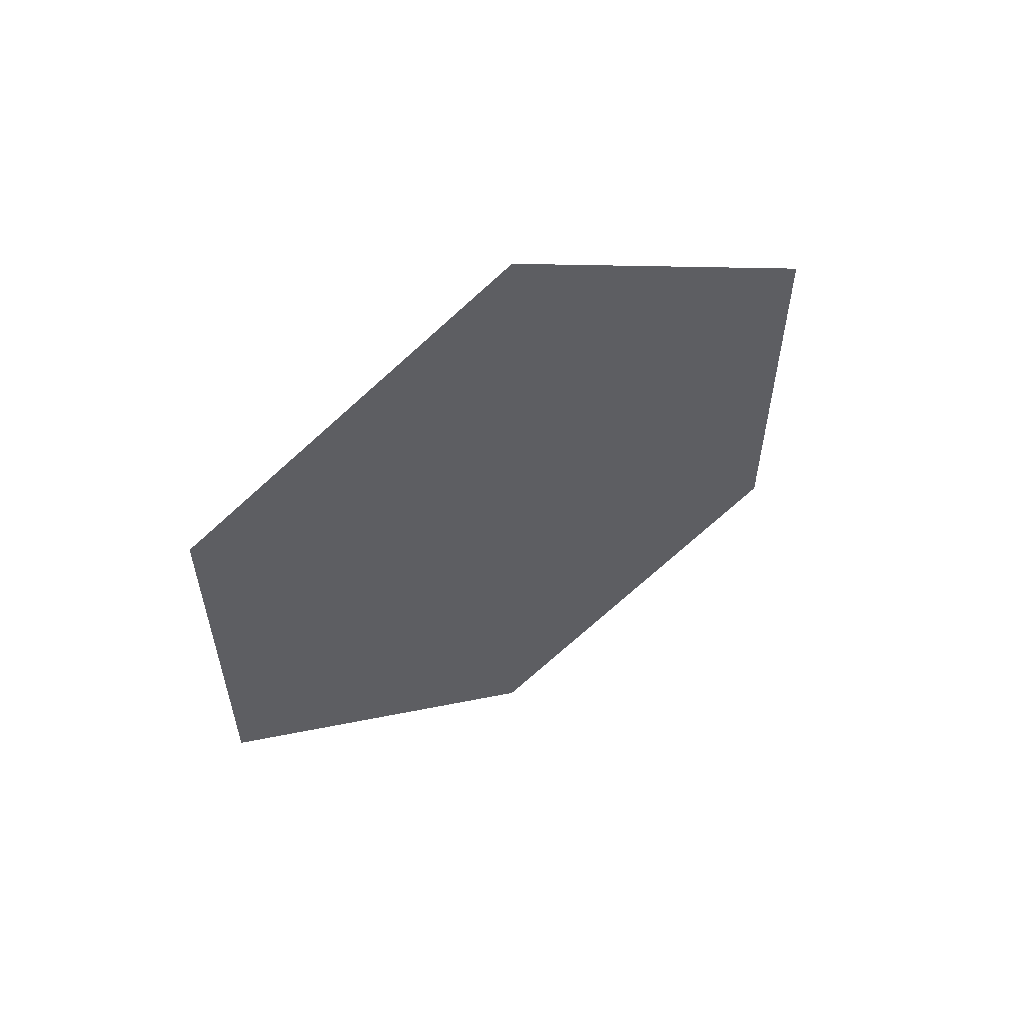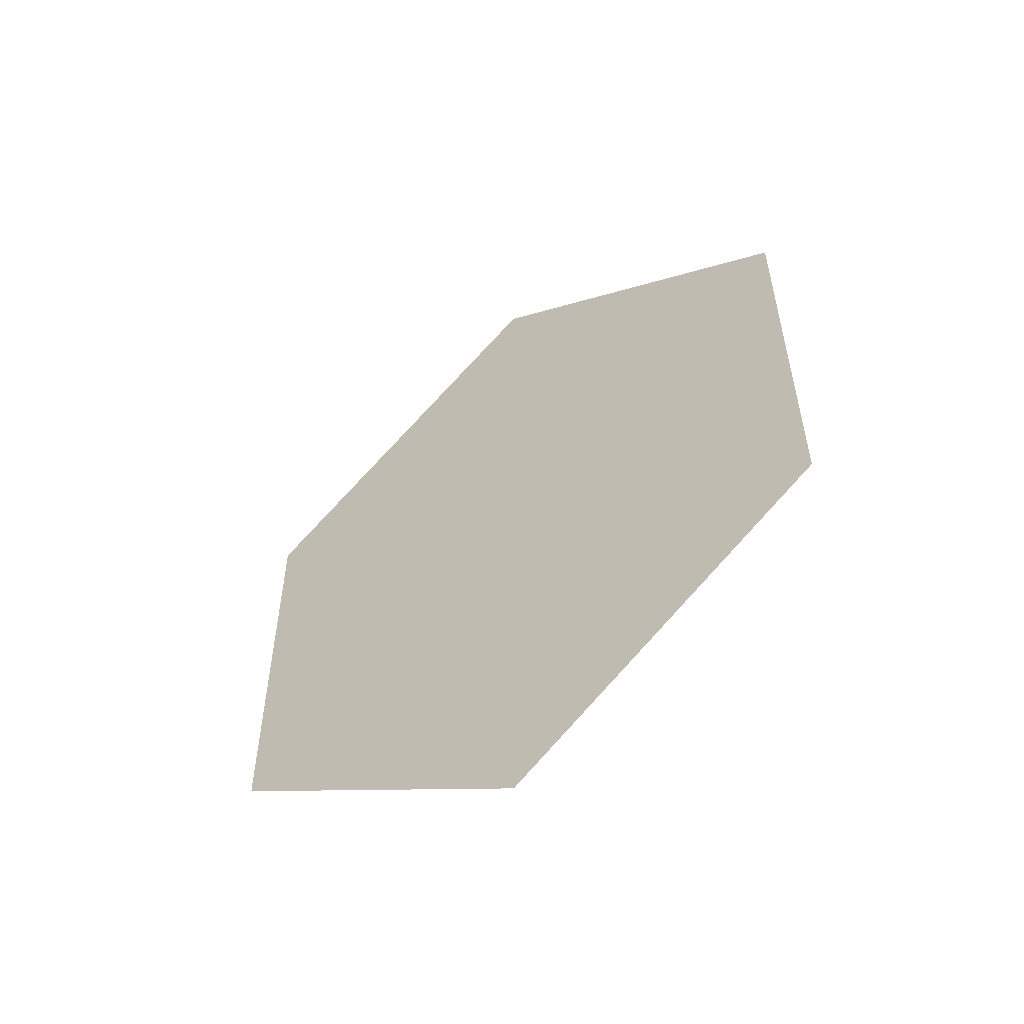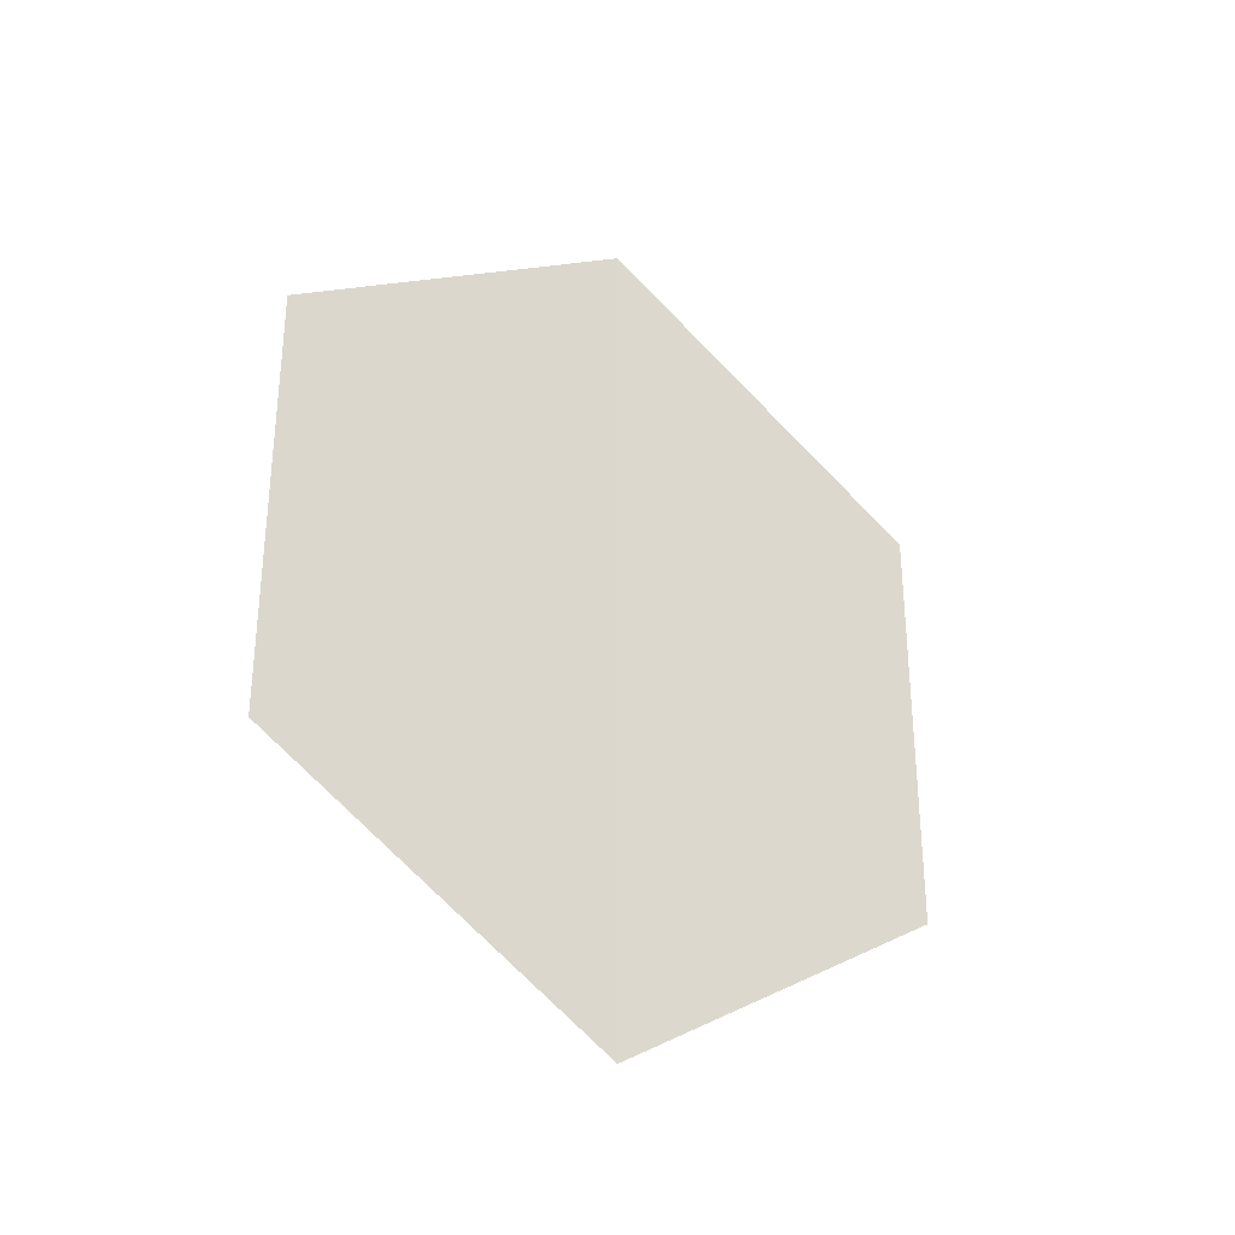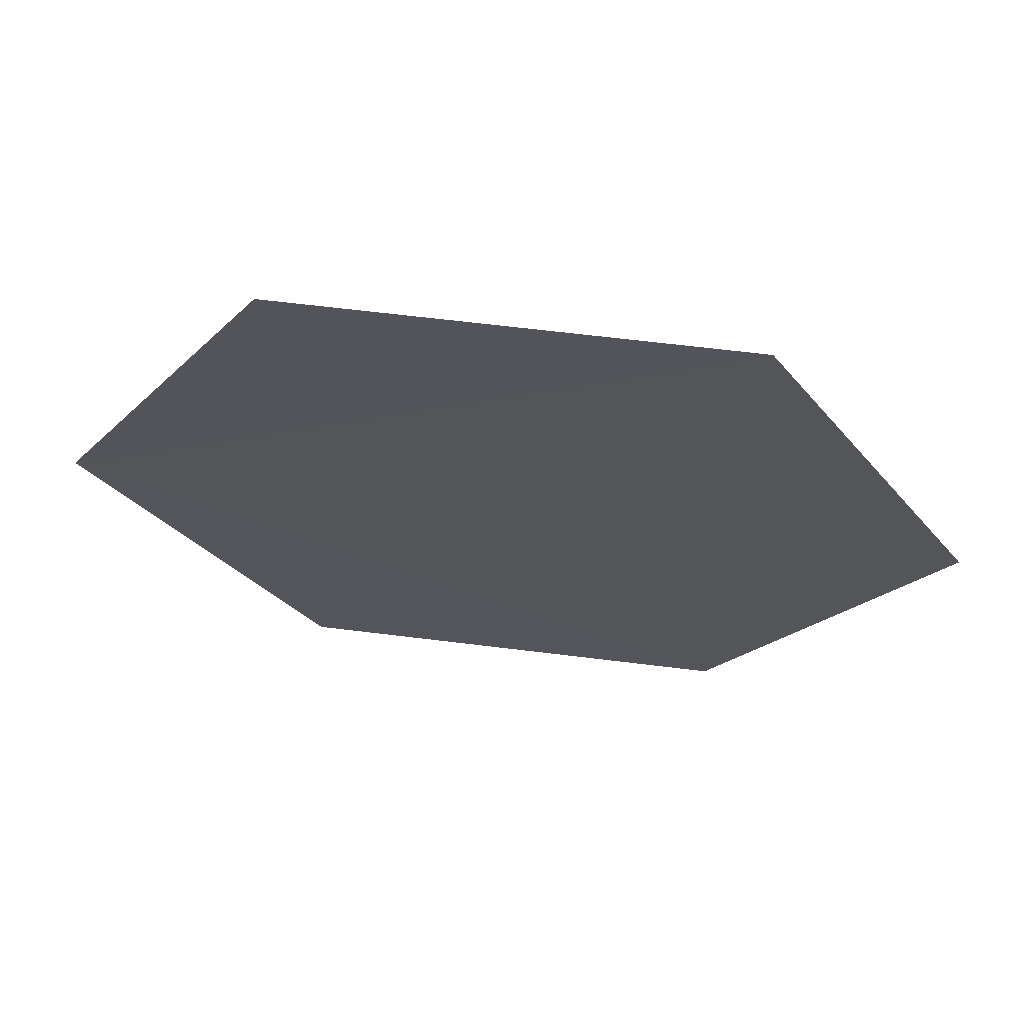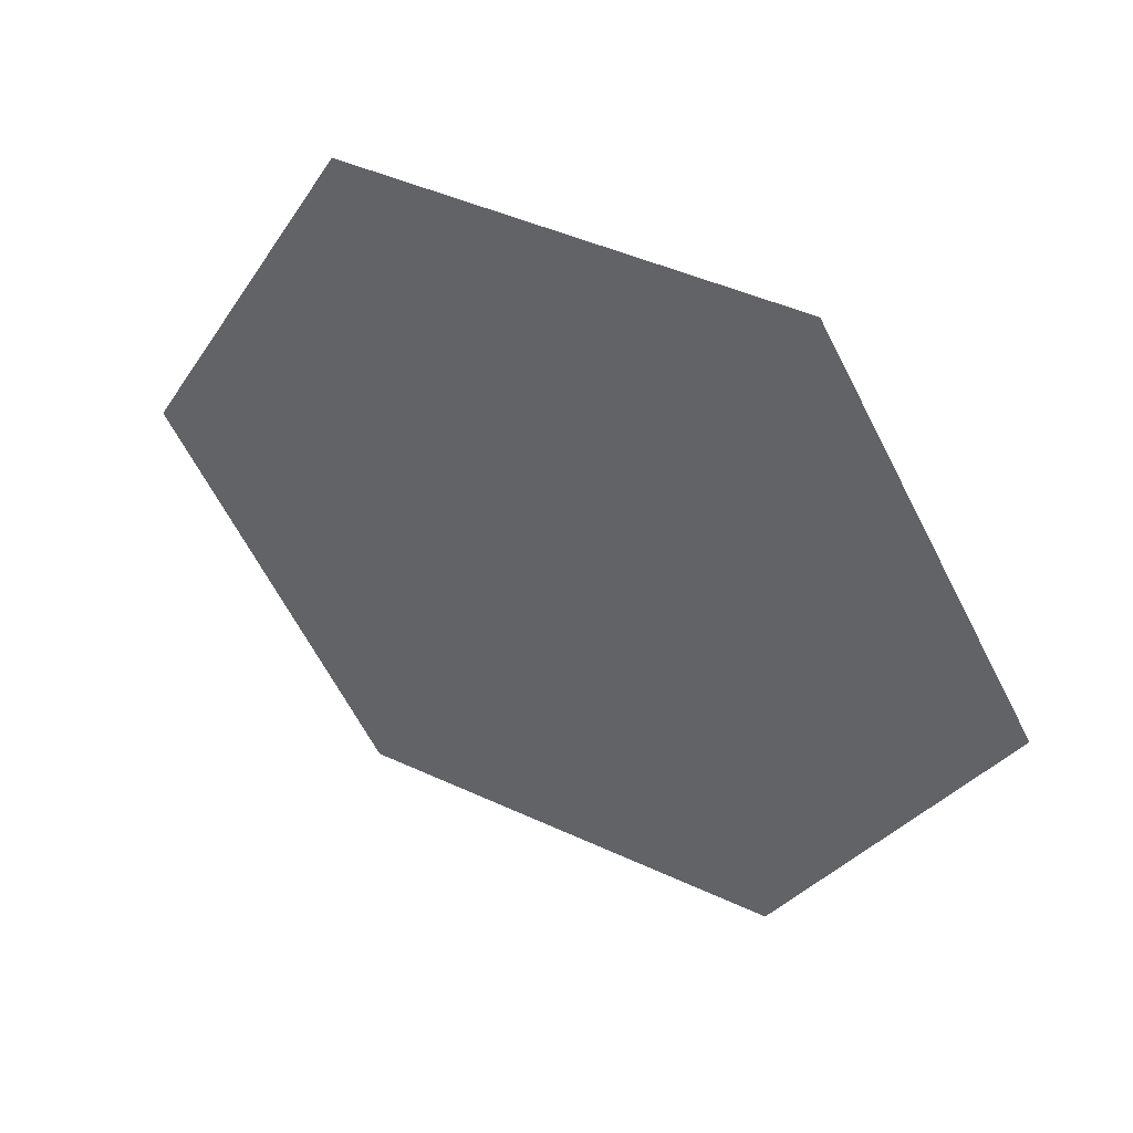
<metadata>
{"format":"obj","ext":"obj","renderer":"f3d","projection":"perspective","resolution":1024,"background":"white","views":[{"elev":57.2,"azim":60.4,"up":"+Z"},{"elev":-53.5,"azim":-52.9,"up":"+Z"},{"elev":-30.9,"azim":-125.2,"up":"+Z"},{"elev":64.8,"azim":-82.8,"up":"+Y"},{"elev":44.0,"azim":118.6,"up":"+Y"}]}
</metadata>
<code>
o 4787
v 2211 1880 16.99
v 2211 1880 16.97
v 2211 1880 16.98
v 2211 1880 16.97
v 2211 1880 16.98
v 2211 1880 16.99
v 2211 1880 16.96
v 2211 1880 16.97
v 2211 1880 16.99
v 2211 1880 16.96
v 2211 1880 16.96
v 2211 1880 16.99
v 2211 1880 16.98
v 2211 1880 16.96
v 2211 1880 16.97
v 2211 1880 16.98
v 2211 1880 16.97
v 2211 1880 16.98
v 2211 1880 16.96
v 2211 1880 16.99
f 1 2 3
f 1 4 5
f 6 7 4
f 8 9 10
f 11 12 13
f 14 13 15
f 14 16 17
f 18 19 20

</code>
